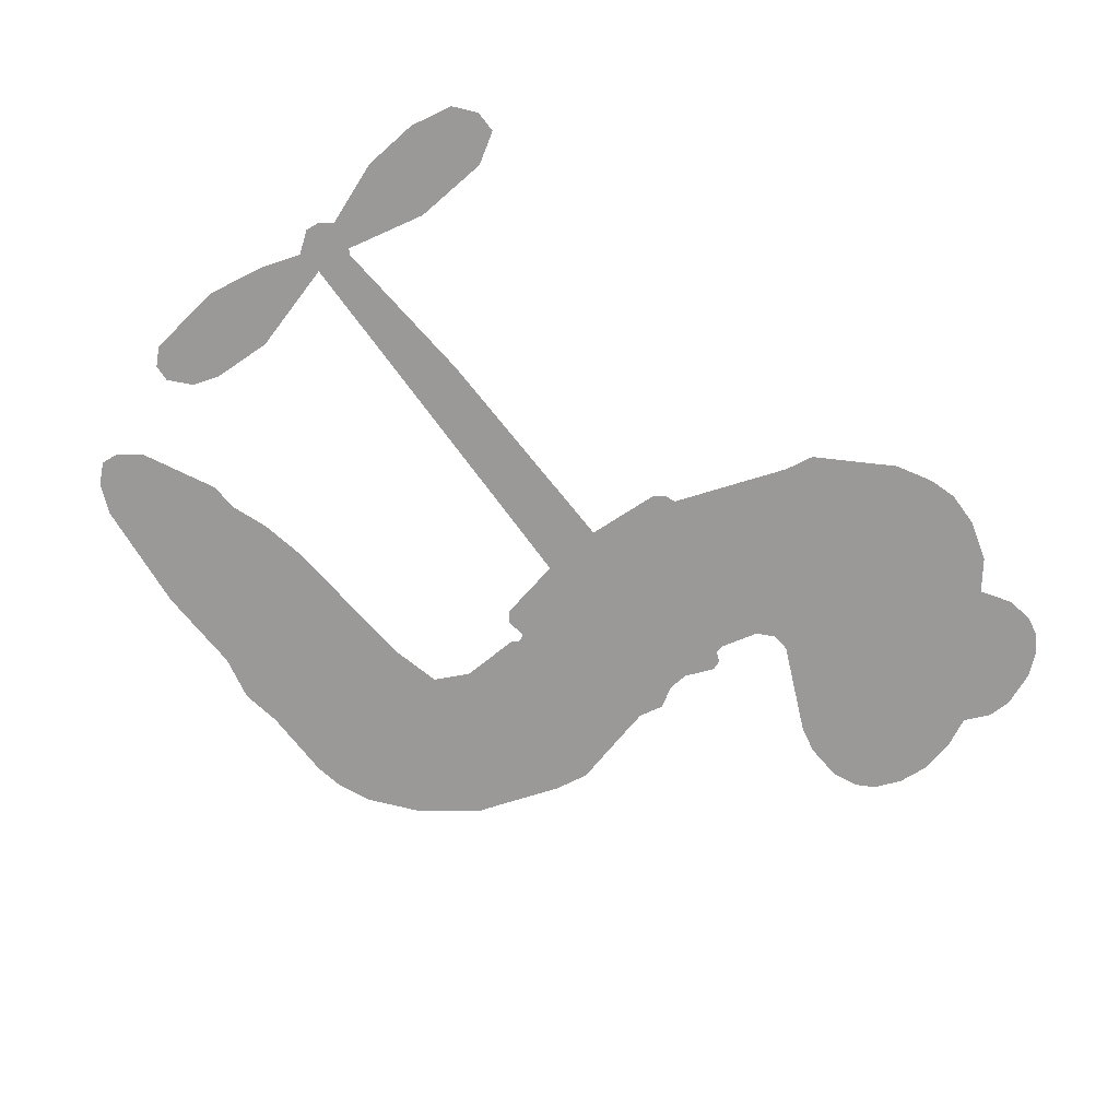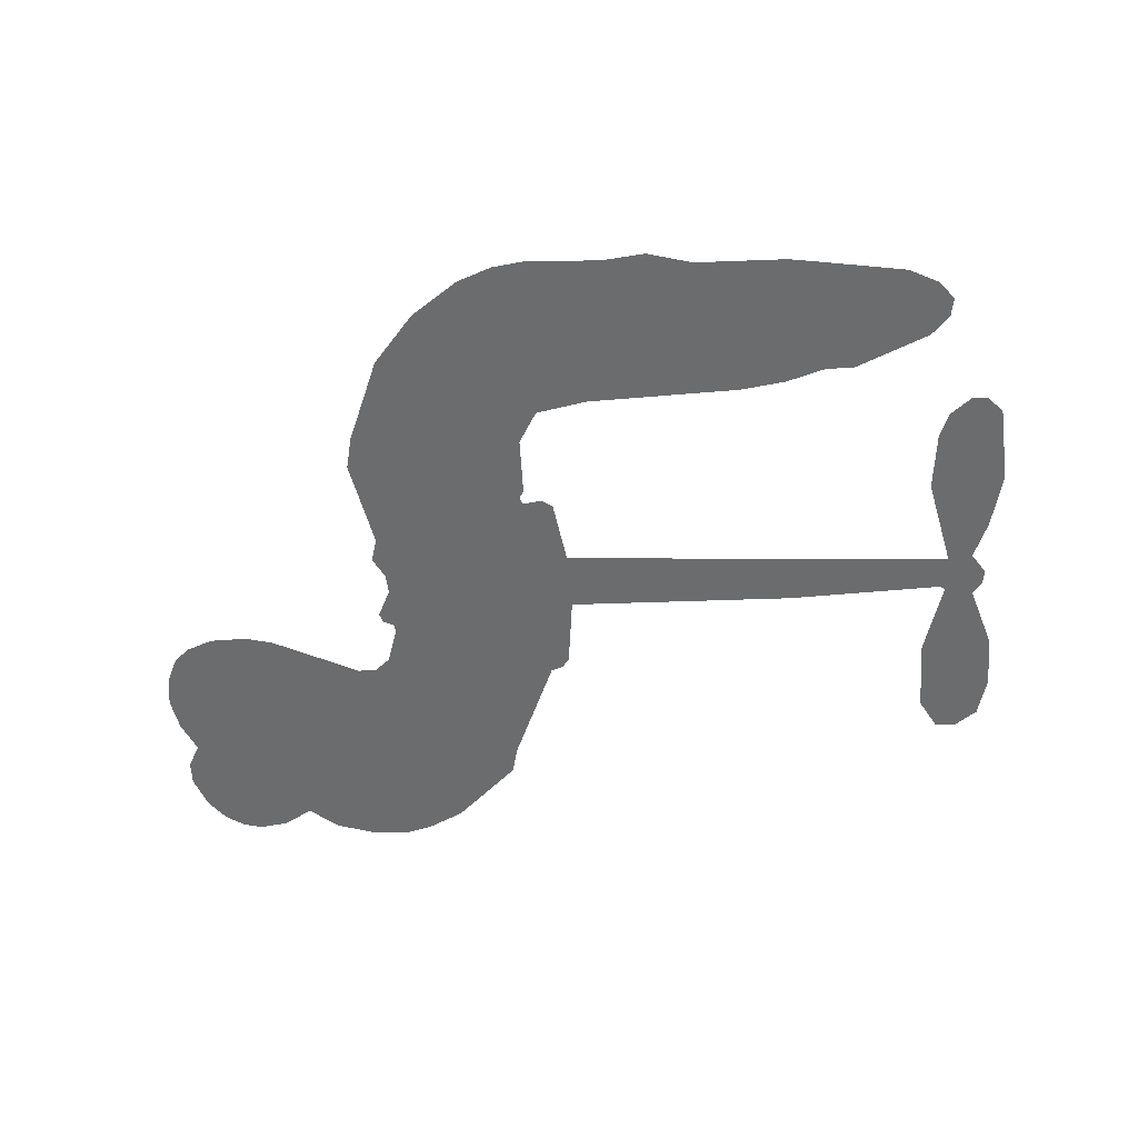
<metadata>
{"format":"obj","ext":"obj","renderer":"f3d","projection":"perspective","resolution":1024,"background":"white","views":[{"elev":-68.9,"azim":129.7,"up":"+Z"},{"elev":-53.6,"azim":3.6,"up":"+Z"}]}
</metadata>
<code>
v -463.5 36.63 0
v -462.6 41.76 0
v -460.5 46.49 0
v -462.4 50.23 0
v -462.5 53.97 0
v -460.7 59.1 0
v -458.2 62.36 0
v -455.3 64.33 0
v -452.4 65.06 0
v -448.2 64.43 0
v -443.8 61.83 0
v -439.5 65.49 0
v -433.3 67.57 0
v -428 67.92 0
v -423.8 66.83 0
v -418.2 64.05 0
v -408.6 54.8 0
v -407.6 50.48 0
v -400.7 33.78 0
v -398.9 33.13 0
v -397.8 31.64 0
v -396.6 20.63 0
v -362.2 21.51 0
v -338.8 20.7 0
v -338 21.28 0
v -341.3 33.06 0
v -341 44.45 0
v -338.4 49.18 0
v -335.1 49.29 0
v -331.8 46.85 0
v -330.2 40.49 0
v -330.5 32.01 0
v -333.7 22.2 0
v -332.2 20.32 0
v -331.9 18.25 0
v -334 14.97 0
v -331.8 9.178 0
v -329.8 0.5448 0
v -330.8 -11.21 0
v -332.9 -13.62 0
v -335.4 -13.9 0
v -338.6 -11.32 0
v -340.1 -7.459 0
v -340.9 1.565 0
v -337.7 15.45 0
v -396.8 11.51 0
v -398.4 1.616 0
v -399.9 0.494 0
v -402.9 0.8676 0
v -403.3 -0.2971 0
v -402.6 -1.431 0
v -402.5 -10.31 0
v -399.7 -15.29 0
v -392 -16.8 0
v -369.5 -17.42 0
v -362.7 -18.4 0
v -356.9 -20.22 0
v -353 -20.13 0
v -341.9 -24.99 0
v -339.2 -28.06 0
v -338.8 -30.76 0
v -341 -33.55 0
v -345.4 -35.77 0
v -362.4 -38.53 0
v -375.8 -38.83 0
v -382.4 -40.67 0
v -388.6 -40.01 0
v -399.7 -40.49 0
v -404.2 -39.88 0
v -409.3 -37.96 0
v -416.4 -32.79 0
v -422.5 -25.33 0
v -427.6 -12.62 0
v -428.8 -7.392 0
v -426.1 6.362 0
v -427.1 10.03 0
v -425.3 13.23 0
v -425.2 16.35 0
v -427.2 20.69 0
v -426.7 22.18 0
v -425.1 22.91 0
v -424.9 24.25 0
v -426.7 29.86 0
v -429 31.8 0
v -431.8 31.89 0
v -444.8 25.32 0
v -449 24.19 0
v -454.7 24.27 0
v -458.7 25.88 0
v -461 27.99 0
v -462.9 32.04 0
v -367.3 13.48 0
v -337.4 19.62 0
v -422.6 23.3 0
v -405.1 1.03 0
v -402.6 -5.868 0
v -425.1 20.77 0
v -400.8 30.57 0
v -397.6 6.558 0
v -352.5 14.46 0
v -335.7 21.19 0
v -345.1 14.95 0
v -341.4 15.2 0
v -426.2 18.52 0
v -403.8 3.536 0
v -339.7 27.17 0
v -334.7 18.5 0
v -336.7 24.8 0
v -342.6 -29.98 0
v -334.6 -10.07 0
v -422.1 27.86 0
v -404.9 -2.132 0
v -423.4 18.51 0
v -456.1 31 0
v -452.6 59.6 0
v -430.2 36.85 0
v -397.2 26.13 0
v -400.8 3.371 0
v -350.5 21.11 0
v -344.6 20.9 0
v -408.9 4.634 0
v -406.4 32.4 0
v -420.8 14.55 0
v -424.4 34.88 0
v -402 7.847 0
v -339.9 17.85 0
v -410.6 -0.9075 0
v -343.2 17.98 0
v -346.6 18.06 0
v -422.1 9.408 0
v -354.8 -27.19 0
v -339.3 8.505 0
v -336.6 45.12 0
v -332.1 27.1 0
v -330.3 -5.333 0
v -455.8 52.31 0
v -348.8 14.71 0
v -354.9 -23.4 0
v -336.3 11.47 0
v -361.5 -25.43 0
v -347.4 -22.56 0
v -350.9 -25.2 0
v -427.8 59.85 0
v -400.9 -32.19 0
v -459 34.89 0
v -448.8 31.6 0
v -456.6 58.57 0
v -414.2 24.59 0
v -409.4 -8.065 0
v -341.1 38.75 0
v -335.9 28.86 0
v -458.7 49.8 0
v -453.7 44.92 0
v -455 48.55 0
v -447.9 49.06 0
v -451.6 51.25 0
v -353.9 -37.16 0
v -346.6 -27.28 0
v -426.8 63.91 0
v -415.8 50.9 0
v -401.5 -36.5 0
v -447.8 27.86 0
v -438.3 28.61 0
v -452.2 28.66 0
v -418.6 25.13 0
v -405.6 -8.075 0
v -407.5 -14.05 0
v -451.3 47.63 0
v -447.7 41.98 0
v -446.5 55.67 0
v -452.8 55.34 0
v -431.6 62.98 0
v -422.5 60.64 0
v -411.6 51.84 0
v -394.2 -40.23 0
v -406 -33.71 0
v -418.8 20.26 0
v -415.5 32.62 0
v -448.3 52.6 0
v -442.9 51.46 0
v -413.4 59.43 0
v -423.1 31.42 0
v -398 -34.77 0
v -394.5 -28.63 0
v -418.1 29.32 0
v -414.6 55.15 0
v -404.1 42.14 0
v -420 33.48 0
v -418.2 58.4 0
v -419.7 41.89 0
v -412 44.04 0
v -421 37.73 0
v -410.7 47.88 0
v -415.4 38.23 0
v -426 41.62 0
v -405.9 46.31 0
v -424.5 38.42 0
v -408.1 42.94 0
v -411.2 39.61 0
v -406.9 38.76 0
v -409.8 35.37 0
v -402.4 37.96 0
v -411 30.6 0
v -405.1 35.69 0
v -427.6 34.81 0
v -408.3 1.427 0
v -411.8 2.506 0
v -414.1 8.758 0
v -417.2 -1.309 0
v -333.2 43.12 0
v -337 40.57 0
v -337.4 35.81 0
v -452.9 36.37 0
v -452.6 32.51 0
v -405.4 22.42 0
v -457.8 42.5 0
v -437.2 36.34 0
v -403.6 -14.14 0
v -405.7 -21.12 0
v -402.7 -18.26 0
v -406.3 -17.49 0
v -413 -18.04 0
v -409.5 -19.83 0
v -399.8 -24.42 0
v -414.5 -25.18 0
v -402.2 -21.8 0
v -405 -26.81 0
v -397.5 -19.91 0
v -412.7 -21.81 0
v -425.1 -18.96 0
v -409.7 -25.51 0
v -447.9 59.96 0
v -449.8 57.03 0
v -435.6 64.09 0
v -439 60.63 0
v -434.7 59.7 0
v -438 54.8 0
v -421 65.44 0
v -423.6 63.68 0
v -406 -37.09 0
v -411.2 -33.1 0
v -443.2 45.68 0
v -415.8 61.74 0
v -424 52.48 0
v -417.9 11.14 0
v -418.3 6.32 0
v -412.1 16.27 0
v -416.5 15.32 0
v -413.6 12.64 0
v -408.9 9.989 0
v -420.8 -8.371 0
v -337.7 32.1 0
v -334.1 33.67 0
v -330.4 36.25 0
v -333.6 38.48 0
v -455.6 34.37 0
v -456.5 38.49 0
v -452.8 40.69 0
v -400.7 22.96 0
v -407.1 27.3 0
v -457.1 45.85 0
v -433.6 35.2 0
v -434 40.28 0
v -435 30.25 0
v -443.3 31.07 0
v -438.2 32.54 0
v -441.9 35.56 0
v -440.4 40.92 0
v -404.2 -30.43 0
v -400.9 -28.23 0
v -408.3 -29.57 0
v -412.6 -29.05 0
v -395.2 -23.98 0
v -380.7 -17.1 0
v -393.6 -20.38 0
v -390.8 -23.79 0
v -386.4 -16.95 0
v -390 -28.28 0
v -392 -32.11 0
v -382.8 -24.79 0
v -389.6 -19.99 0
v -395.6 -32.11 0
v -390.1 -35.98 0
v -386.9 -25.46 0
v -385.4 -21.2 0
v -385.1 -36.39 0
v -381.3 -21.07 0
v -383.9 -30.57 0
v -375.4 -25.63 0
v -387.9 -31.82 0
v -375.1 -17.26 0
v -379 -24.17 0
v -380.3 -28.31 0
v -375.8 -21.42 0
v -379.2 -34.09 0
v -370.3 -23.07 0
v -395.9 -16.05 0
v -442.4 57.5 0
v -444.6 48.66 0
v -446.7 45.87 0
v -441.2 48.47 0
v -439.3 51.5 0
v -439.2 44.88 0
v -432.8 50.76 0
v -437.5 48.23 0
v -434.7 44.71 0
v -430.4 43.12 0
v -429 40.02 0
v -426.5 47.33 0
v -431.4 47.01 0
v -422 56.32 0
v -426.1 56.04 0
v -419.7 52.68 0
v -431.2 56.1 0
v -428.5 52.19 0
v -421.6 48.14 0
v -414.7 4.989 0
v -417.7 2.519 0
v -427.4 -0.5126 0
v -422.2 3.751 0
v -426.7 2.921 0
v -423.9 0.5911 0
v -424.2 -4.49 0
v -411 7.297 0
v -406 7.338 0
v -404.6 11.94 0
v -425 -9.293 0
v -417.5 -20.31 0
v -460.3 38.72 0
v -400.9 26.76 0
v -410.9 26.68 0
v -414.3 28.59 0
v -410.2 21.9 0
v -404.3 29.53 0
v -441.6 26.97 0
v -437.3 39.68 0
v -443.9 42.02 0
v -445.8 37.86 0
v -449.6 38.48 0
v -381.4 -37.09 0
v -375.8 -30.52 0
v -441.3 54.36 0
v -434.7 56.15 0
v -423.5 44.68 0
v -420 -4.343 0
v -415.2 -7.415 0
v -428.1 -3.951 0
v -400.7 11.51 0
v -398.8 16.12 0
v -408.2 14.29 0
v -403.9 17.11 0
v -404.1 25.58 0
v -414.3 20.15 0
v -445.7 34.01 0
v -375 -34.67 0
v -369.1 -38.69 0
v -368.4 -31.29 0
v -372.4 -38.76 0
v -370.9 -34.89 0
v -366.5 -35.2 0
v -372.2 -31.38 0
v -370.4 -27.42 0
v -362.8 -30.96 0
v -366.2 -25.36 0
v -363.8 -22.2 0
v -360.1 -22.01 0
v -366.1 -17.91 0
v -382 12.49 0
v -379.4 21.07 0
v -400.8 19.23 0
v -407.8 18.46 0
v -362.7 -34.75 0
v -357.4 -32.82 0
v -358.1 -37.86 0
v -350.7 -30.34 0
v -367.3 -21.26 0
v -389.4 12 0
v -354.3 -30.83 0
v -349.6 -36.47 0
v -352.1 -33.74 0
v -348 -33.03 0
v -388 20.85 0
v -395.7 17.42 0
v -392.3 20.74 0
v -335.5 -4.94 0
v -332.7 -2.169 0
v -335.1 3.337 0
v -340.5 -2.947 0
v -336.8 -0.8341 0
v -458.7 55.14 0
v -408.3 -4.225 0
v -412.3 -4.529 0
v -415.7 42.28 0
v -415.5 46.59 0
v -413.3 35.4 0
v -419.5 -29.05 0
v -418.5 -25.15 0
v -372.4 -19.89 0
v -421.7 -14.12 0
v -417.1 -15.52 0
v -412.6 -12.88 0
v -418.4 -11.67 0
v -409.6 -11.41 0
v -415.2 -10.75 0
v -365.7 -28.92 0
v -358.8 -28.74 0
v -357.9 -25.24 0
v -390 16.64 0
v -393.1 11.76 0
v -385.9 14.83 0
v -383.7 20.96 0
v -374.6 12.98 0
v -382 16.89 0
v -378.3 12.74 0
v -370.8 21.29 0
v -376.8 17.17 0
v -372.2 16.88 0
v -375.1 21.18 0
v -371 13.23 0
v -330.8 4.862 0
v -335.4 7.391 0
v -340.1 5.035 0
v -419 45.51 0
v -426.3 -15.79 0
v -421 -18.15 0
v -423.8 -22.14 0
v -420.3 -22.25 0
v -393.1 15.17 0
v -356.4 21.31 0
v -353.5 18.39 0
v -359.9 13.97 0
v -356.2 14.22 0
v -358.3 17.71 0
v -362.5 17.3 0
v -366.5 21.4 0
v -368.1 17.55 0
v -393.8 -35.4 0
v -397 -38.19 0
f 112 206 391
f 186 160 174
f 75 130 76
f 203 122 201
f 105 121 206
f 45 107 93
f 51 50 112
f 123 78 77
f 89 88 114
f 125 118 99
f 1 91 145
f 162 164 87
f 25 108 106
f 43 42 110
f 80 79 97
f 126 93 24
f 58 138 142
f 179 299 180
f 128 129 102
f 105 125 325
f 52 166 167
f 143 159 172
f 240 176 70
f 142 138 131
f 176 240 161
f 223 231 219
f 59 158 109
f 95 112 50
f 117 21 98
f 113 94 97
f 97 104 113
f 104 78 113
f 349 383 22
f 166 112 391
f 105 95 49
f 74 73 327
f 51 112 96
f 82 94 111
f 107 34 101
f 52 218 53
f 323 345 322
f 203 260 122
f 90 89 114
f 167 221 218
f 145 256 257
f 91 90 114
f 298 232 170
f 98 19 334
f 282 183 437
f 77 76 130
f 4 3 152
f 152 5 4
f 56 365 366
f 45 126 103
f 115 9 8
f 8 7 147
f 45 139 36
f 106 151 252
f 147 7 6
f 381 158 375
f 114 145 91
f 246 208 245
f 136 154 156
f 10 9 115
f 19 122 334
f 205 83 124
f 17 174 18
f 84 205 116
f 165 111 94
f 182 83 111
f 162 146 164
f 239 15 159
f 206 207 127
f 129 137 102
f 236 234 235
f 350 250 326
f 172 159 14
f 180 302 342
f 126 45 93
f 322 318 320
f 239 238 15
f 211 150 212
f 5 152 390
f 136 152 154
f 25 93 101
f 31 30 210
f 107 45 36
f 124 192 197
f 161 183 144
f 119 430 137
f 120 119 129
f 296 364 376
f 359 361 355
f 287 274 285
f 363 373 406
f 276 285 281
f 50 49 95
f 53 218 220
f 275 54 297
f 49 48 118
f 126 128 103
f 274 287 294
f 58 57 138
f 78 123 113
f 407 406 131
f 118 105 49
f 375 158 142
f 68 161 69
f 61 109 62
f 421 139 132
f 109 60 59
f 166 52 96
f 423 394 160
f 60 109 61
f 348 349 351
f 85 84 116
f 141 58 142
f 162 87 86
f 43 110 385
f 134 32 151
f 386 385 135
f 110 42 41
f 110 135 385
f 102 103 128
f 57 366 407
f 40 110 41
f 40 39 110
f 421 387 420
f 119 137 129
f 141 158 59
f 37 36 139
f 105 206 95
f 47 118 48
f 94 81 97
f 95 206 112
f 430 433 432
f 432 100 430
f 413 416 369
f 82 81 94
f 177 165 94
f 98 20 19
f 98 21 20
f 97 79 104
f 63 62 109
f 108 151 106
f 117 330 259
f 210 133 211
f 93 107 101
f 83 82 111
f 259 22 117
f 348 99 46
f 47 99 118
f 24 93 25
f 132 139 45
f 35 34 107
f 126 24 128
f 101 34 33
f 118 125 105
f 130 123 77
f 115 8 147
f 128 24 120
f 108 101 33
f 27 133 28
f 108 33 134
f 255 253 254
f 185 111 165
f 28 133 29
f 133 30 29
f 129 128 120
f 110 39 135
f 159 15 14
f 145 114 256
f 193 160 394
f 101 108 25
f 389 388 385
f 36 35 107
f 168 154 153
f 81 80 97
f 372 373 363
f 151 108 134
f 214 114 164
f 145 257 329
f 163 265 335
f 179 233 171
f 390 6 5
f 147 390 171
f 113 123 177
f 177 123 248
f 209 346 392
f 397 396 225
f 261 154 152
f 27 150 211
f 253 252 151
f 152 136 390
f 3 2 216
f 168 169 300
f 261 152 3
f 168 156 154
f 261 153 154
f 234 236 172
f 179 156 155
f 147 171 115
f 64 374 372
f 375 380 381
f 141 142 158
f 142 131 375
f 172 14 13
f 143 173 239
f 308 205 197
f 196 198 187
f 283 175 67
f 161 144 176
f 264 266 163
f 214 146 213
f 85 262 264
f 262 85 116
f 114 88 164
f 87 164 88
f 177 94 113
f 332 148 331
f 112 166 96
f 166 149 403
f 346 209 345
f 223 219 221
f 169 168 153
f 155 156 168
f 265 162 86
f 162 265 146
f 179 180 170
f 11 10 232
f 136 156 171
f 171 156 179
f 12 234 13
f 172 13 234
f 173 311 189
f 189 311 313
f 16 173 189
f 200 198 199
f 288 280 284
f 183 282 144
f 270 184 224
f 70 176 241
f 245 248 123
f 148 165 177
f 188 194 192
f 188 182 185
f 179 155 299
f 179 170 233
f 299 300 242
f 301 302 180
f 188 192 124
f 17 181 186
f 83 182 124
f 438 161 68
f 437 283 279
f 288 290 286
f 220 226 228
f 332 165 148
f 188 185 178
f 17 186 174
f 189 186 181
f 174 193 18
f 185 182 111
f 202 187 200
f 182 188 124
f 16 189 243
f 311 173 312
f 189 313 186
f 194 190 192
f 18 193 196
f 194 188 178
f 190 195 197
f 160 193 174
f 198 196 193
f 122 204 201
f 393 194 199
f 160 313 316
f 304 314 343
f 190 197 192
f 198 193 191
f 197 195 308
f 199 191 393
f 198 191 199
f 395 194 178
f 198 200 187
f 201 200 199
f 204 19 202
f 395 199 194
f 201 395 203
f 332 178 185
f 204 202 200
f 260 331 333
f 201 204 200
f 19 204 122
f 83 205 84
f 197 205 124
f 207 206 121
f 206 127 391
f 324 317 207
f 130 320 246
f 250 350 249
f 123 130 245
f 127 207 209
f 207 121 324
f 30 133 210
f 133 27 211
f 150 26 212
f 210 211 255
f 252 212 26
f 253 255 212
f 146 354 339
f 258 153 216
f 146 214 164
f 256 214 213
f 353 247 333
f 348 46 349
f 2 1 329
f 216 257 258
f 307 263 308
f 354 267 338
f 52 167 218
f 221 220 218
f 221 167 223
f 269 270 227
f 219 226 220
f 53 220 228
f 167 222 223
f 219 220 221
f 402 400 404
f 328 225 229
f 222 229 223
f 269 227 271
f 226 227 224
f 224 273 228
f 397 72 396
f 71 70 241
f 227 226 219
f 226 224 228
f 223 229 231
f 144 269 176
f 273 224 184
f 297 53 228
f 399 251 327
f 231 229 225
f 400 402 399
f 426 427 425
f 71 241 272
f 219 231 227
f 10 115 232
f 233 115 171
f 170 232 233
f 115 233 232
f 11 235 12
f 234 12 235
f 11 232 298
f 236 143 172
f 235 11 298
f 235 237 343
f 299 301 180
f 237 302 304
f 143 239 159
f 173 16 238
f 173 238 239
f 70 69 240
f 161 240 69
f 176 269 271
f 271 231 272
f 338 268 337
f 262 263 217
f 314 312 143
f 189 181 243
f 316 313 244
f 246 245 130
f 249 248 245
f 319 322 321
f 318 207 317
f 250 249 208
f 215 260 333
f 249 245 208
f 248 247 353
f 250 208 324
f 247 248 249
f 325 250 324
f 325 326 250
f 230 399 424
f 400 222 401
f 106 252 26
f 253 151 32
f 255 254 31
f 212 252 253
f 210 255 31
f 253 32 254
f 212 255 211
f 214 256 114
f 257 256 213
f 257 213 258
f 216 2 329
f 339 258 213
f 169 153 258
f 330 117 98
f 326 351 350
f 331 260 203
f 259 330 352
f 3 216 261
f 153 261 216
f 263 262 116
f 266 264 262
f 310 304 305
f 301 242 303
f 265 266 267
f 266 262 217
f 267 266 217
f 265 163 266
f 268 267 217
f 268 338 267
f 263 336 217
f 268 303 337
f 270 269 144
f 227 231 271
f 270 144 282
f 227 270 224
f 272 231 225
f 176 271 241
f 272 225 396
f 241 271 272
f 184 278 276
f 228 273 275
f 276 284 285
f 285 274 277
f 273 276 275
f 284 276 278
f 184 276 273
f 54 275 281
f 175 283 437
f 276 281 275
f 279 184 282
f 278 184 279
f 437 279 282
f 290 288 284
f 376 398 296
f 277 54 281
f 282 184 270
f 438 183 161
f 66 286 67
f 67 286 283
f 279 290 278
f 284 280 285
f 285 280 287
f 277 281 285
f 340 65 295
f 278 290 284
f 292 287 280
f 294 287 292
f 340 286 66
f 341 293 295
f 292 280 293
f 358 359 355
f 279 283 290
f 286 290 283
f 293 280 288
f 291 294 398
f 294 292 289
f 295 293 288
f 289 292 293
f 294 289 296
f 294 291 274
f 340 288 286
f 293 341 289
f 361 362 341
f 365 376 364
f 342 170 180
f 275 297 228
f 237 235 298
f 300 299 155
f 301 299 242
f 168 300 155
f 337 300 169
f 242 337 303
f 342 302 237
f 305 301 303
f 311 312 244
f 336 303 268
f 307 310 306
f 301 305 302
f 305 303 306
f 303 336 306
f 304 302 305
f 307 306 263
f 305 306 310
f 308 263 116
f 307 195 309
f 308 116 205
f 195 307 308
f 309 344 316
f 309 244 315
f 307 309 310
f 315 310 309
f 312 173 143
f 313 311 244
f 314 143 236
f 315 312 314
f 244 309 316
f 186 313 160
f 343 314 236
f 315 314 304
f 315 304 310
f 244 312 315
f 344 309 195
f 393 394 423
f 208 246 317
f 318 317 246
f 75 320 130
f 207 318 209
f 323 251 345
f 320 318 246
f 320 321 322
f 322 319 323
f 320 75 321
f 318 322 209
f 347 74 323
f 327 323 74
f 317 324 208
f 325 324 121
f 105 325 121
f 326 325 125
f 348 326 125
f 350 247 249
f 230 425 399
f 323 327 251
f 427 397 328
f 73 399 327
f 145 329 1
f 216 329 257
f 334 330 98
f 215 352 260
f 332 331 203
f 331 148 333
f 178 332 203
f 332 185 165
f 353 333 148
f 371 247 350
f 122 260 334
f 334 260 352
f 336 263 306
f 265 86 335
f 268 217 336
f 300 337 242
f 337 169 338
f 169 258 339
f 265 354 146
f 146 339 213
f 169 339 338
f 65 340 66
f 288 340 295
f 65 355 295
f 341 295 355
f 237 298 342
f 170 342 298
f 235 343 236
f 304 343 237
f 195 190 344
f 423 344 190
f 346 345 251
f 322 345 209
f 399 425 400
f 391 392 149
f 99 348 125
f 323 319 347
f 413 410 368
f 259 370 22
f 215 351 370
f 326 348 351
f 371 333 247
f 370 351 349
f 371 215 333
f 259 352 215
f 334 352 330
f 148 177 353
f 248 353 177
f 267 354 265
f 339 354 338
f 360 363 357
f 289 341 362
f 357 359 360
f 358 356 359
f 364 140 365
f 360 359 356
f 355 65 358
f 361 359 357
f 356 64 360
f 364 405 140
f 361 357 362
f 355 361 341
f 357 363 405
f 289 362 296
f 360 64 372
f 374 157 373
f 296 362 364
f 362 357 405
f 366 365 140
f 398 376 55
f 366 140 407
f 56 366 57
f 417 415 418
f 365 56 367
f 428 384 383
f 22 370 349
f 215 370 259
f 350 351 371
f 215 371 351
f 373 157 380
f 363 360 372
f 378 375 131
f 373 378 406
f 372 374 373
f 381 380 379
f 365 367 376
f 55 376 367
f 377 410 408
f 46 383 349
f 406 378 131
f 373 380 378
f 63 381 379
f 380 375 378
f 157 379 380
f 63 109 381
f 158 381 109
f 408 382 384
f 22 383 384
f 386 135 38
f 377 408 428
f 428 46 409
f 385 386 389
f 387 386 38
f 389 44 388
f 421 420 37
f 422 44 387
f 386 387 389
f 43 385 388
f 44 389 387
f 171 390 136
f 6 390 147
f 392 391 127
f 166 391 149
f 209 392 127
f 149 392 346
f 394 393 191
f 190 194 393
f 193 394 191
f 423 160 316
f 203 395 178
f 199 395 201
f 272 396 71
f 222 328 229
f 328 397 225
f 291 398 55
f 294 296 398
f 400 328 222
f 401 222 167
f 399 402 251
f 167 403 401
f 404 149 346
f 404 400 401
f 346 251 402
f 166 403 167
f 404 403 149
f 404 401 403
f 346 402 404
f 140 405 363
f 362 405 364
f 407 131 138
f 363 406 140
f 407 138 57
f 140 406 407
f 410 377 368
f 413 411 410
f 428 408 384
f 382 408 410
f 413 414 416
f 382 410 411
f 369 411 413
f 416 414 412
f 436 434 435
f 413 368 414
f 417 416 412
f 92 436 419
f 418 369 416
f 417 419 436
f 139 421 37
f 417 418 416
f 417 412 419
f 387 38 420
f 422 421 132
f 344 423 316
f 421 422 387
f 393 423 190
f 72 397 427
f 399 73 424
f 400 425 328
f 425 427 328
f 425 230 426
f 72 427 426
f 46 428 383
f 377 428 409
f 119 429 430
f 137 430 100
f 432 433 431
f 429 23 433
f 434 431 433
f 433 430 429
f 434 433 23
f 415 417 436
f 92 431 434
f 434 436 92
f 434 23 435
f 415 436 435
f 437 183 438
f 68 175 438
f 437 438 175

</code>
